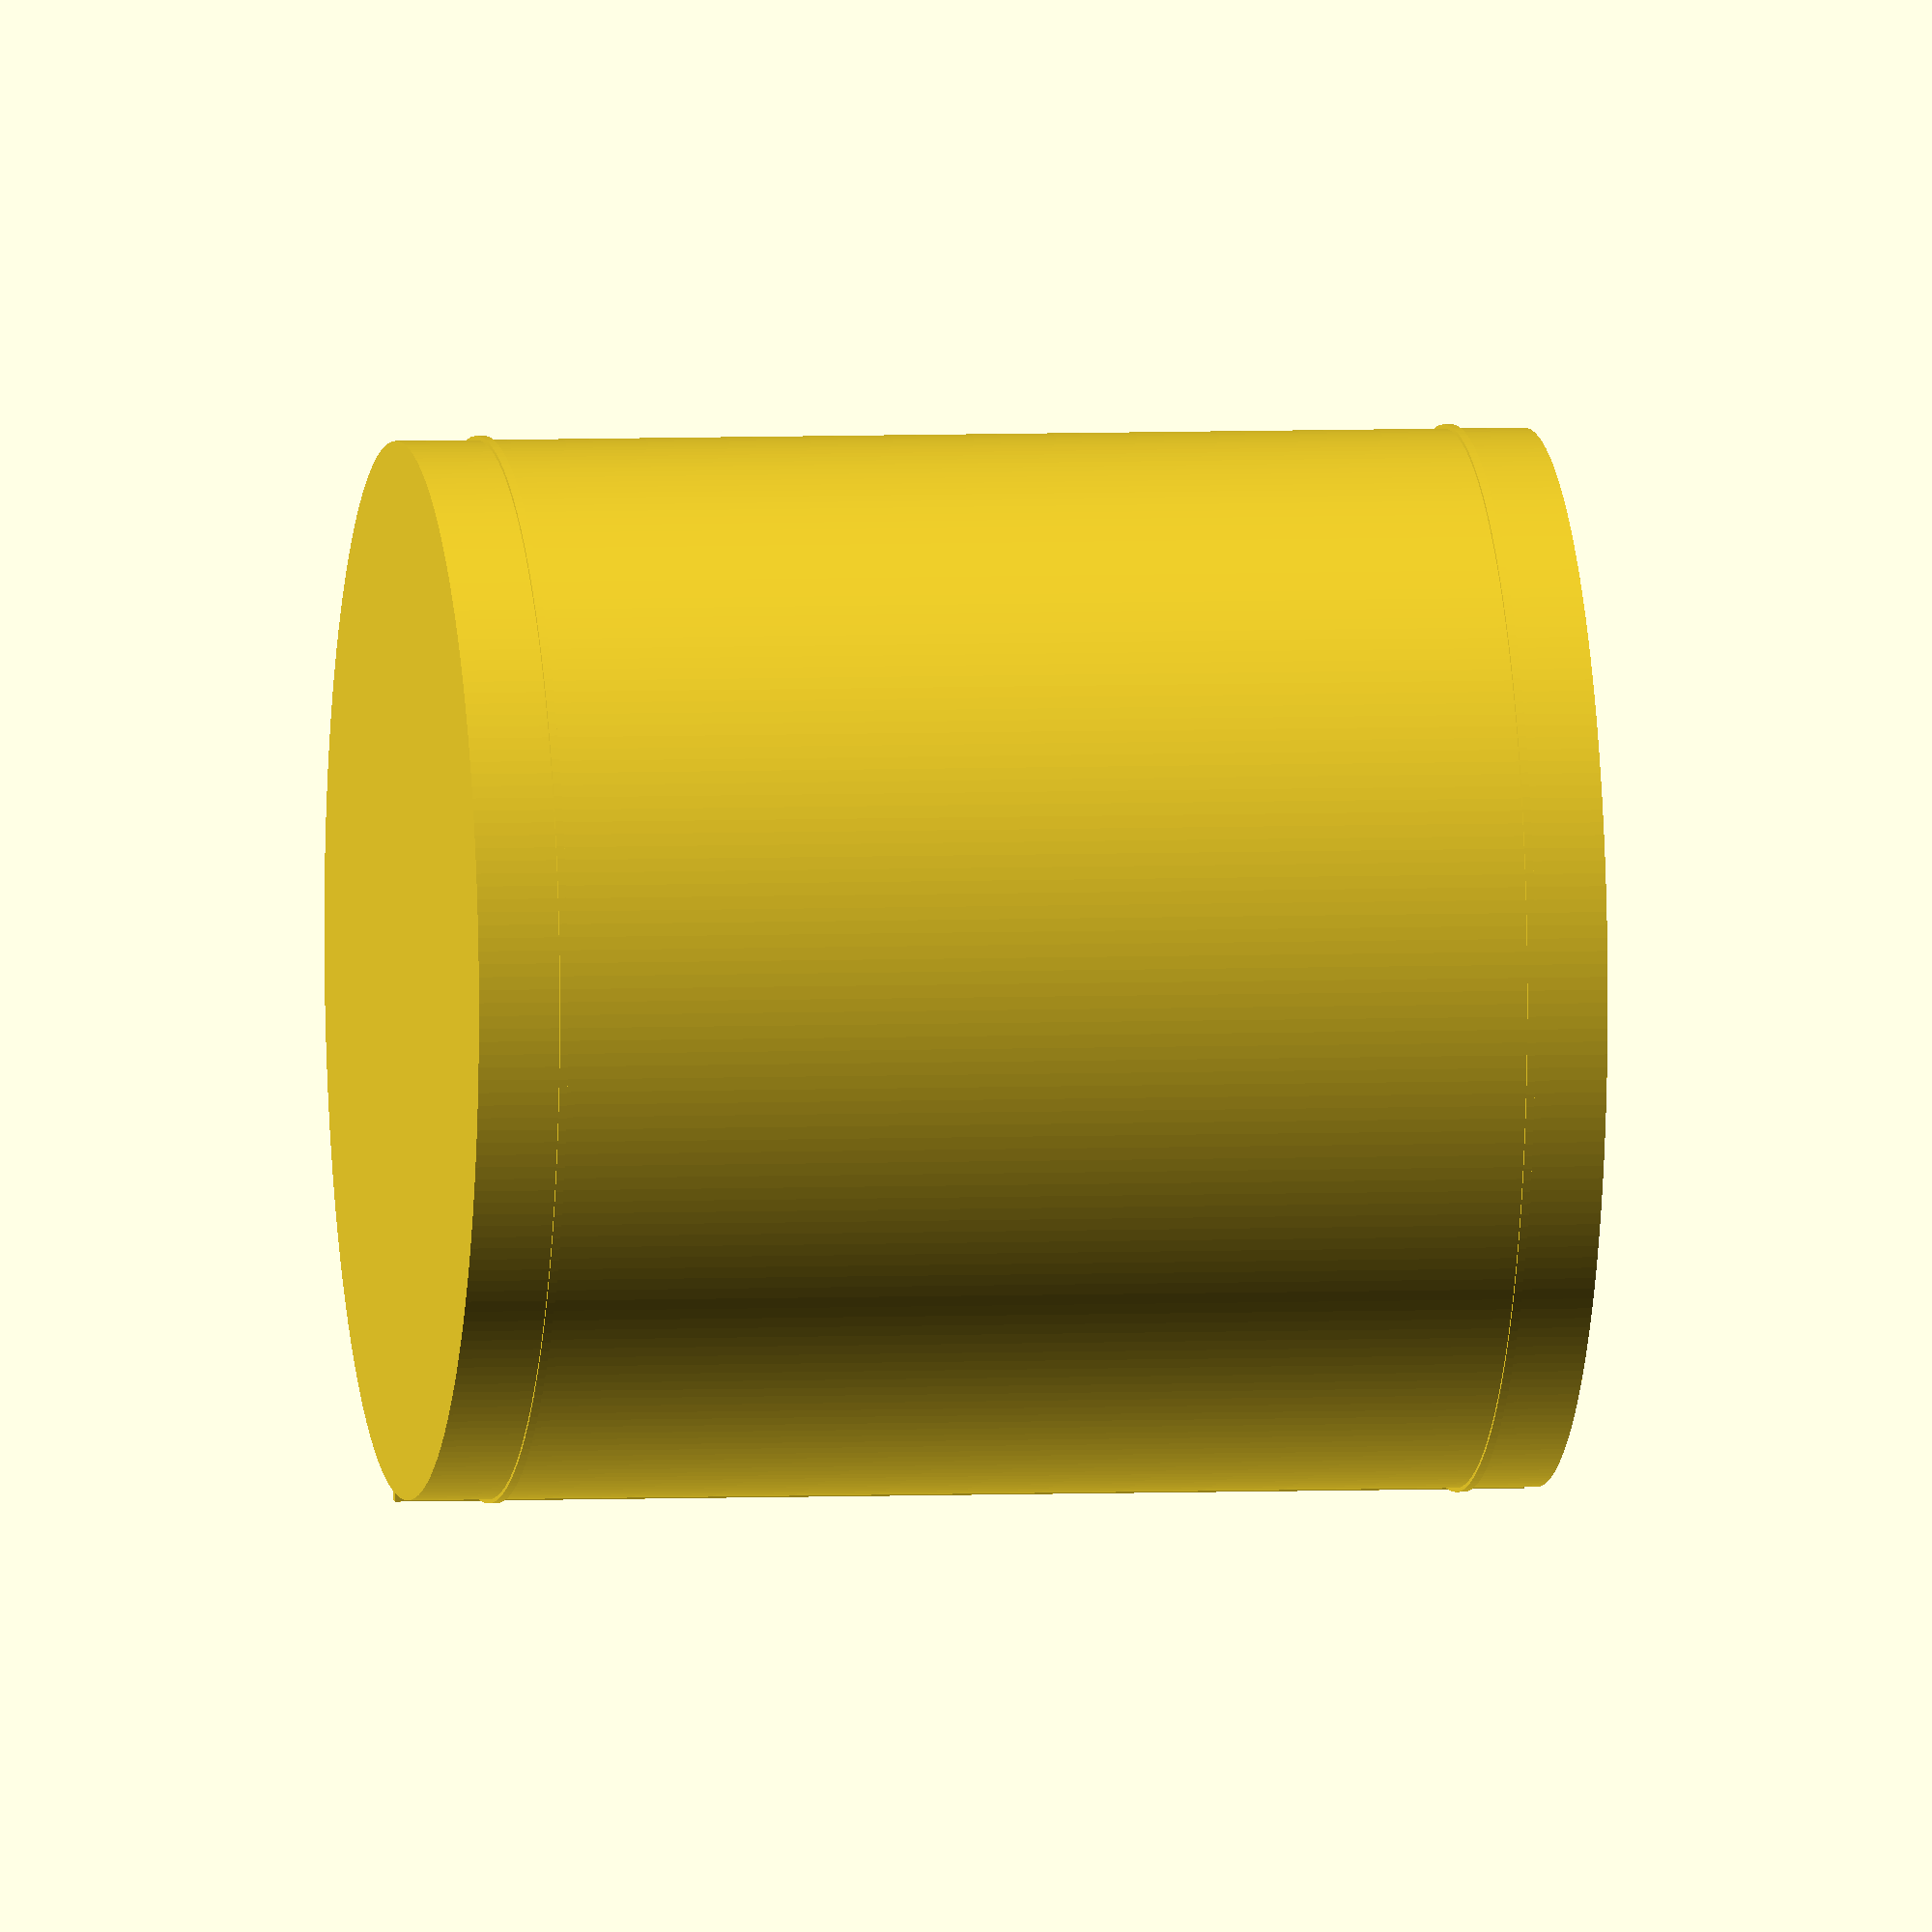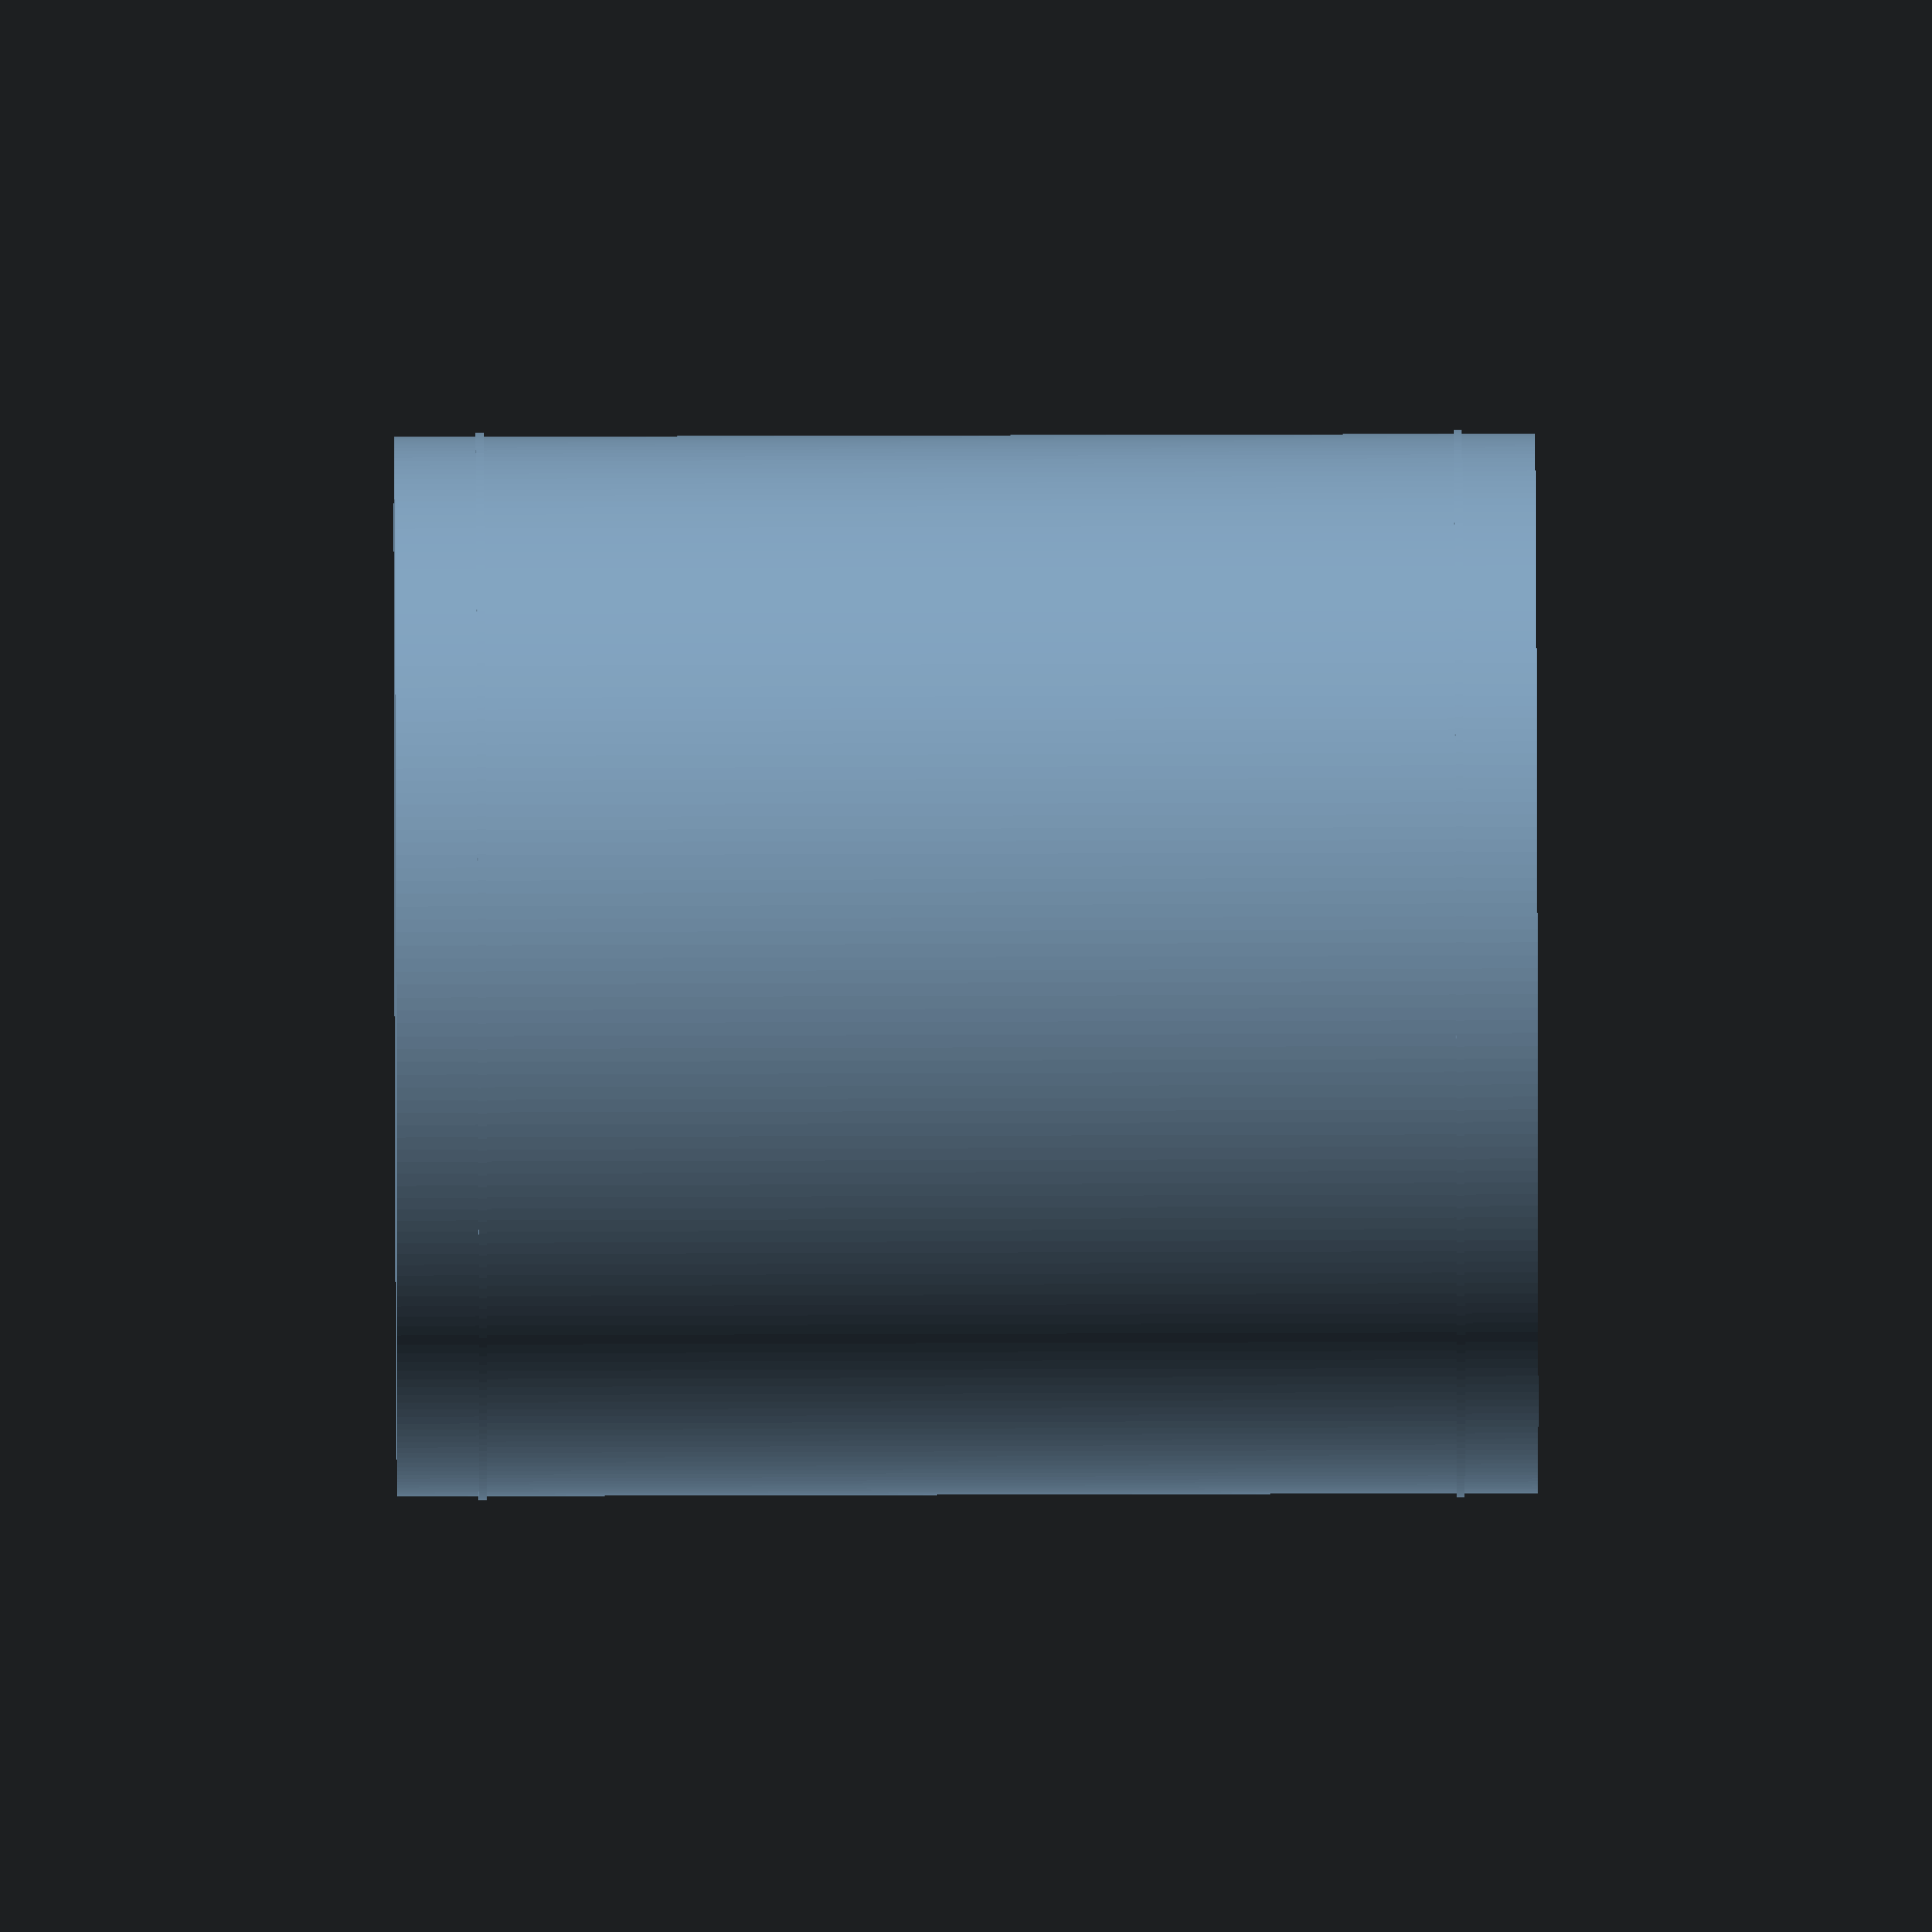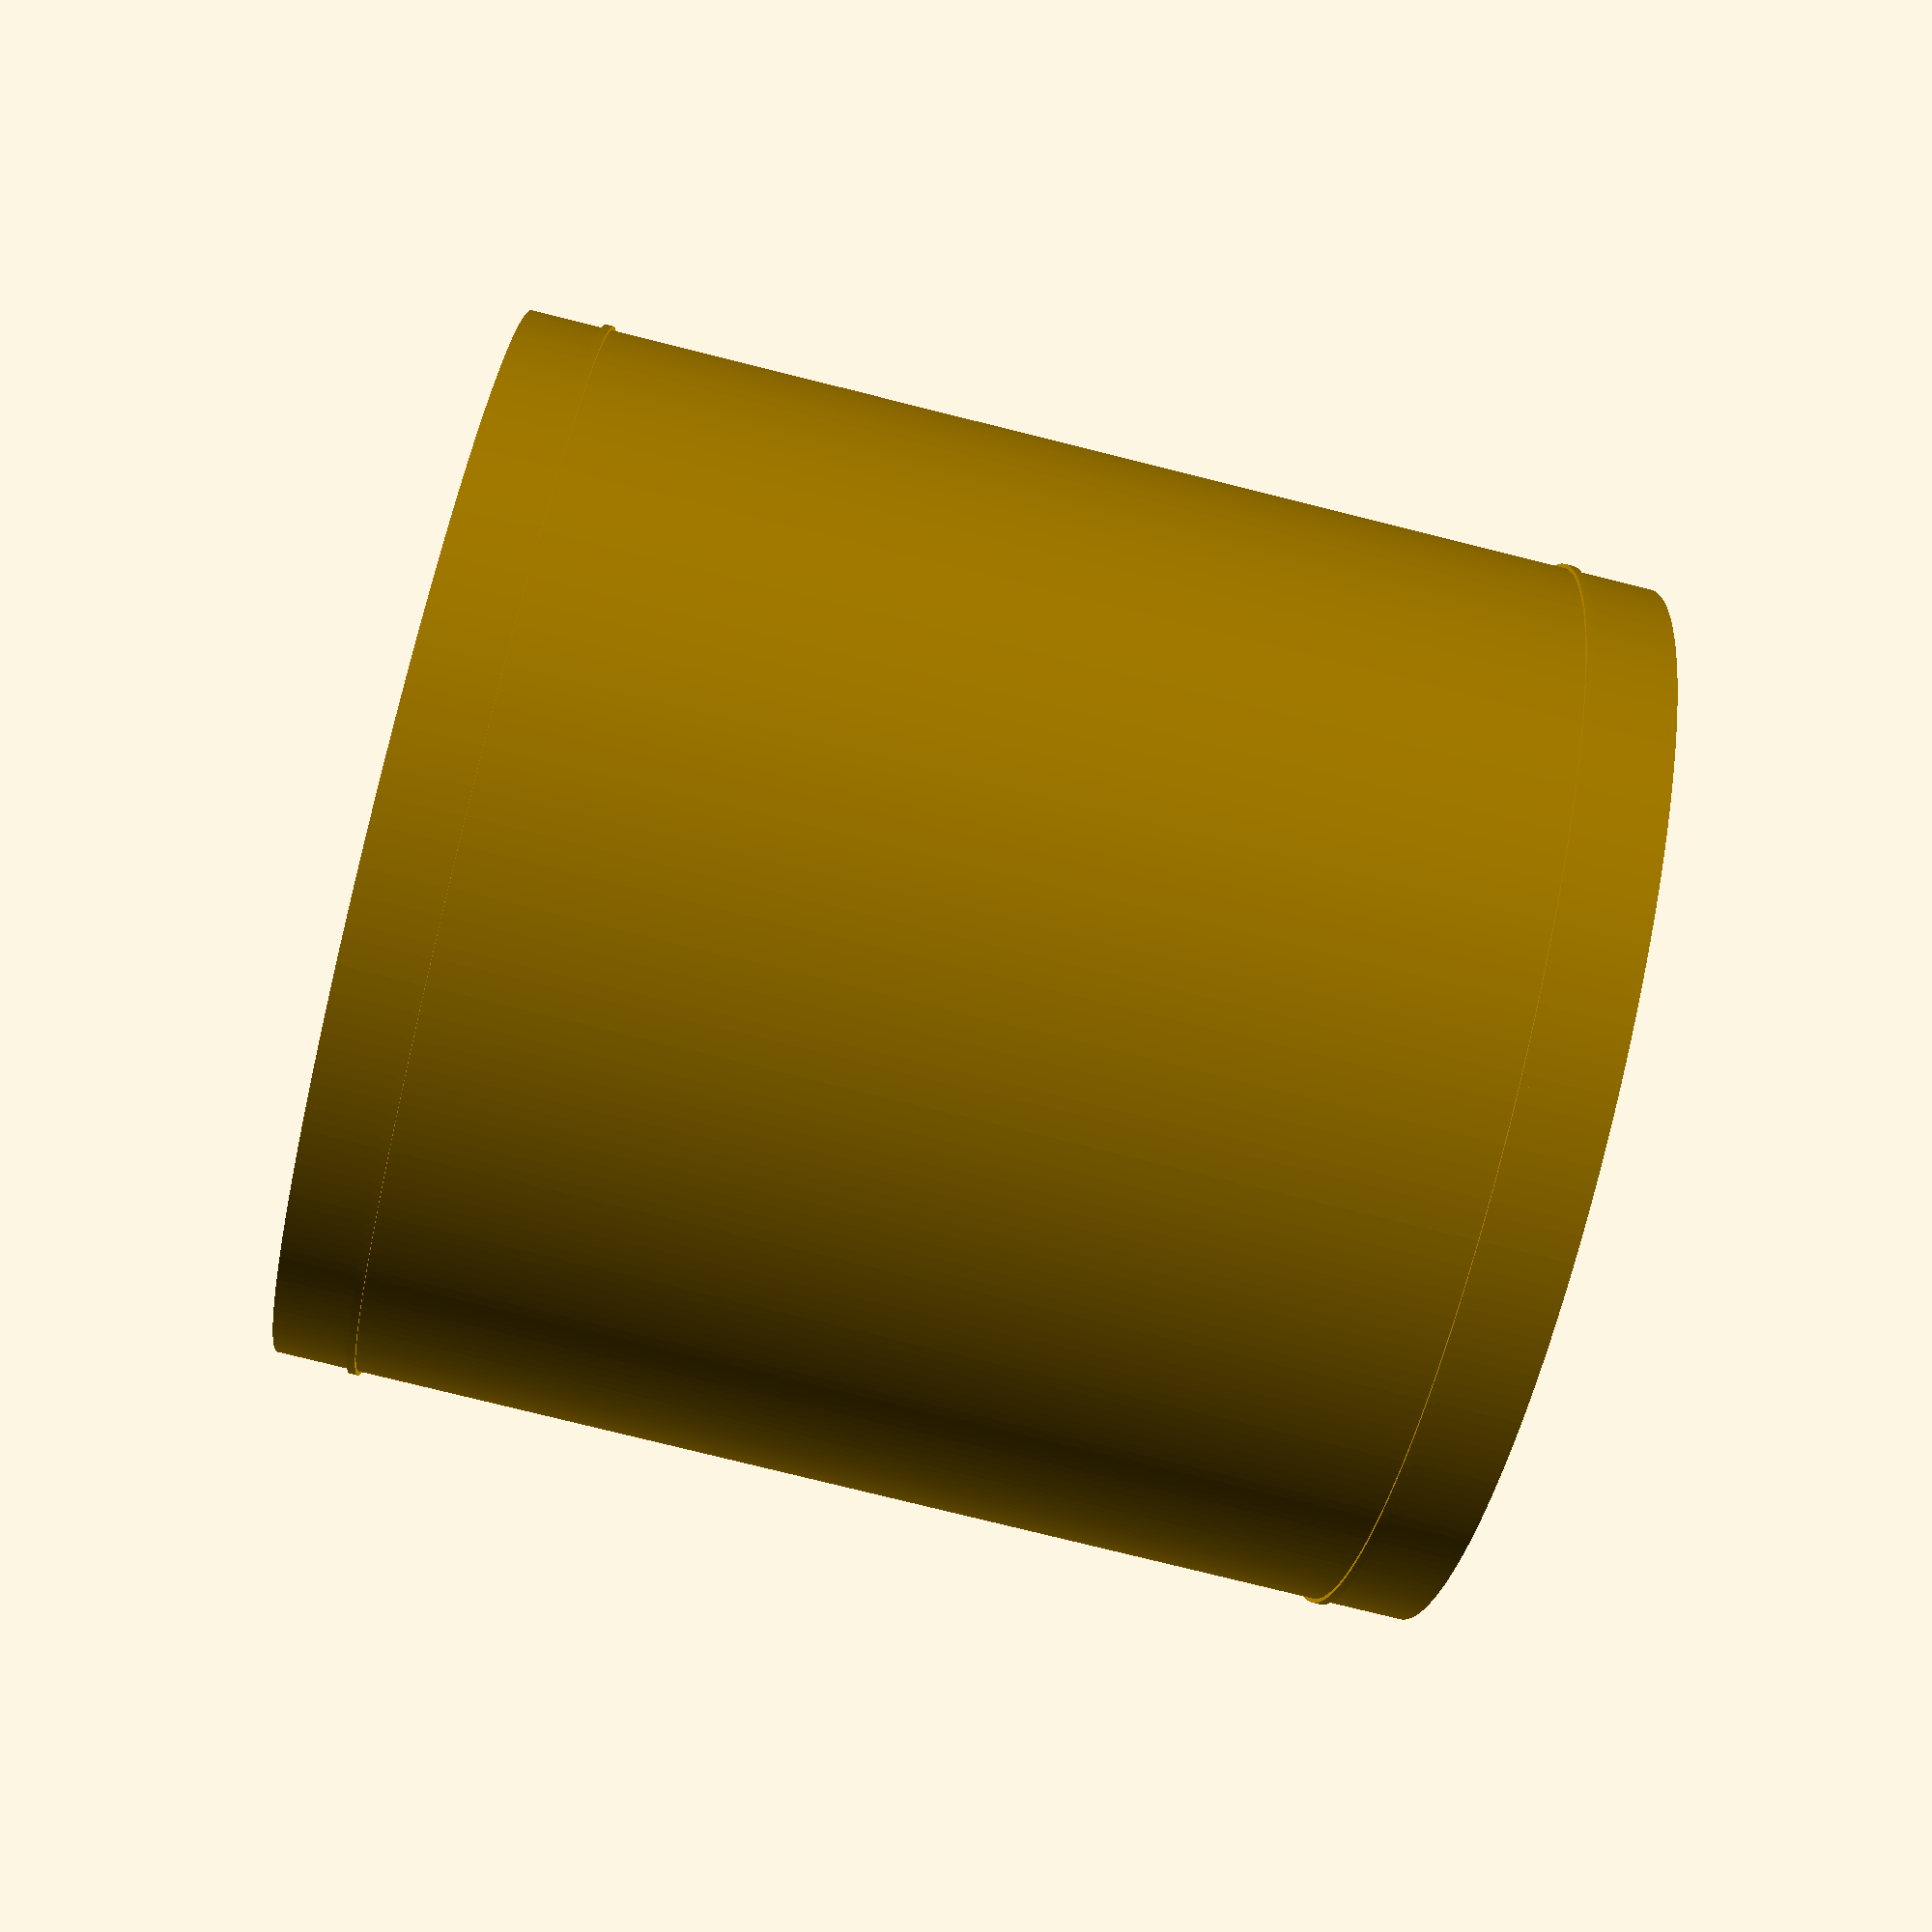
<openscad>
$fn=256;
BoxH=70;
BoxD=65;
Wall=3;
DW=Wall*2;
LabelH=60;
LabelCenter=(BoxH-LabelH)/2;
BM=LabelCenter;
TM=BoxH-LabelCenter;
MarkH=0.5;

difference()
{
  union()
  {
    cylinder(h=BoxH,d=BoxD);
    translate([0,0,TM]) cylinder(h=MarkH,d=BoxD+MarkH);
    translate([0,0,BM]) cylinder(h=MarkH,d=BoxD+MarkH);
  }
  translate([0,0,Wall]) cylinder(h=BoxH+DW,d=BoxD-DW);
}
translate([(BoxD/2)-MarkH,0,0]) cube([1,1,BoxH]);

</openscad>
<views>
elev=355.4 azim=85.4 roll=261.6 proj=o view=solid
elev=303.7 azim=83.9 roll=269.8 proj=o view=solid
elev=258.1 azim=147.4 roll=104.0 proj=p view=wireframe
</views>
